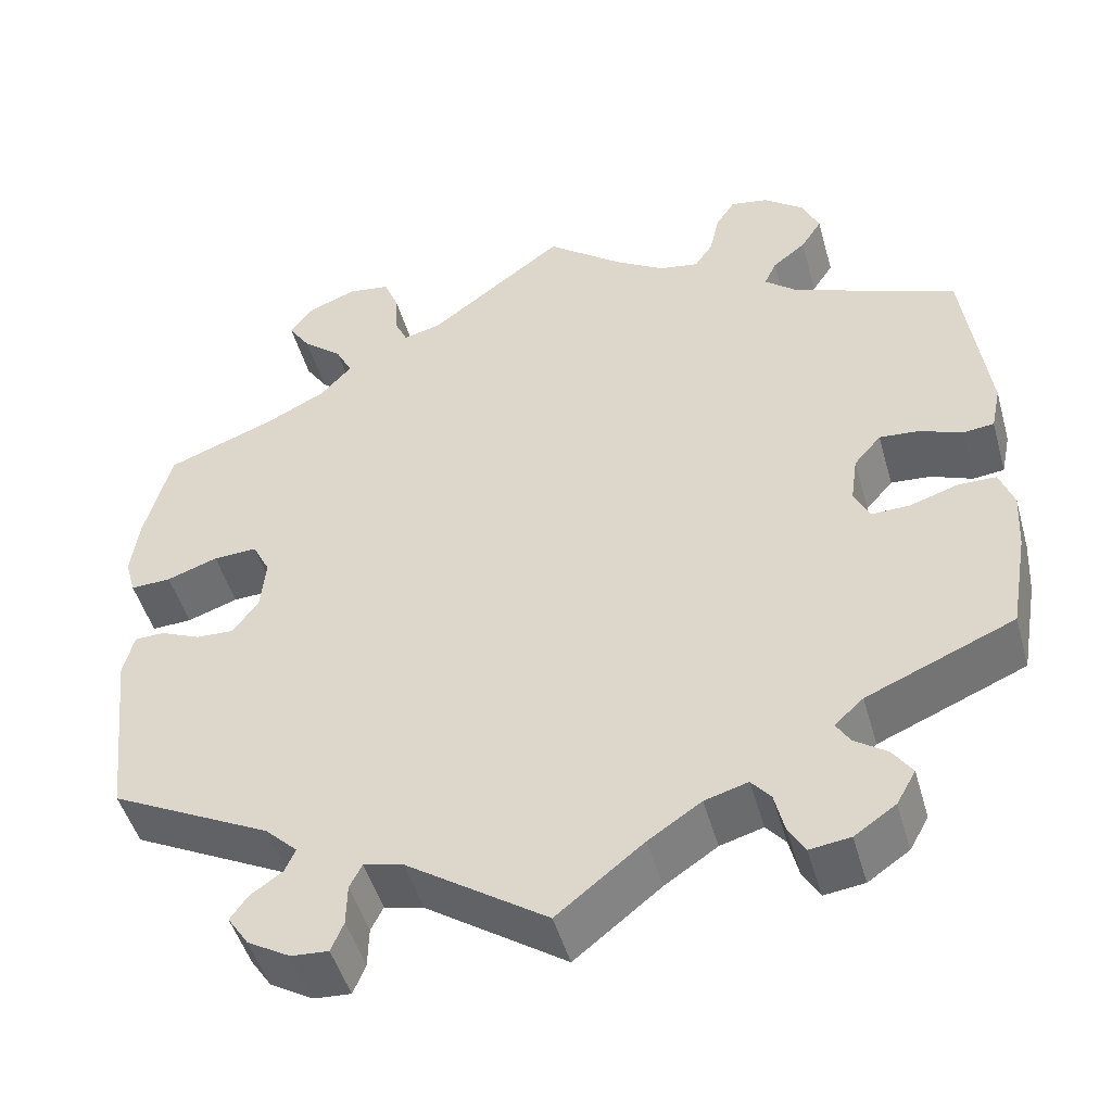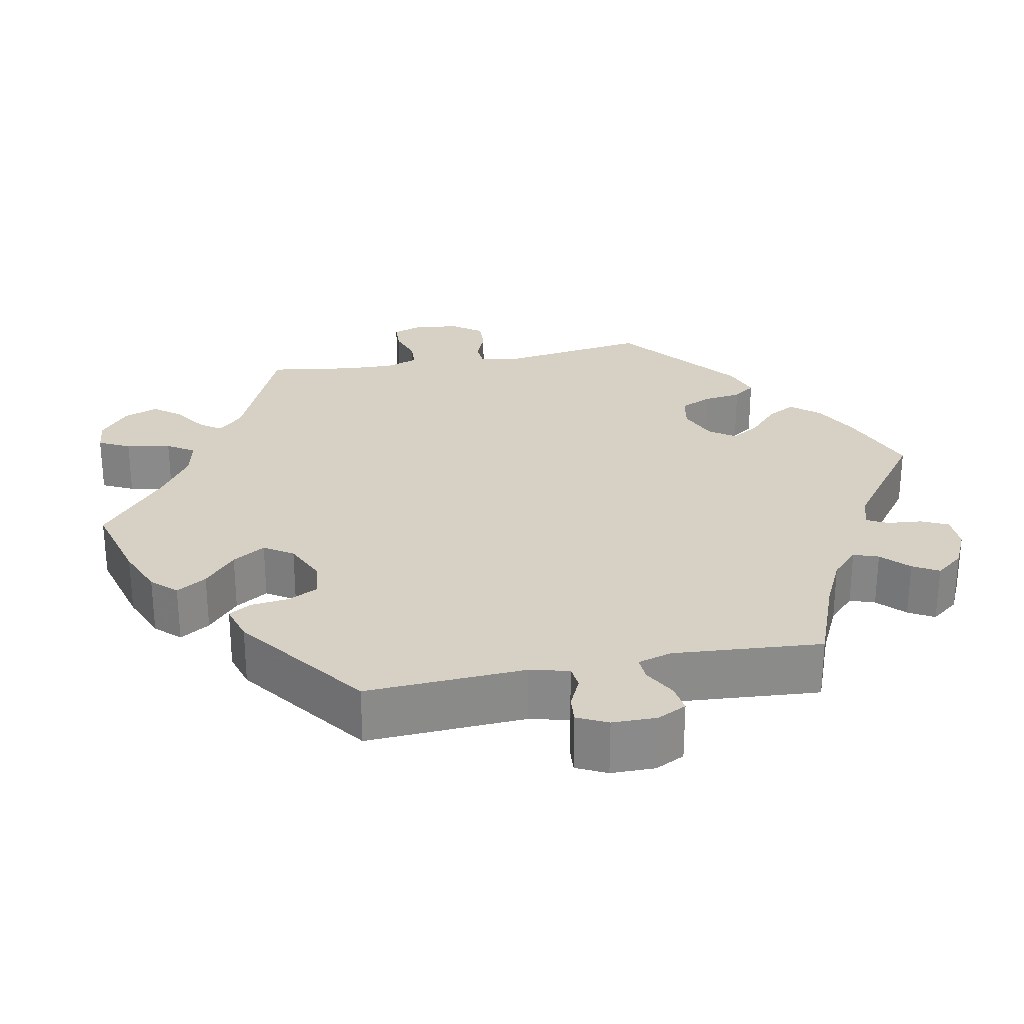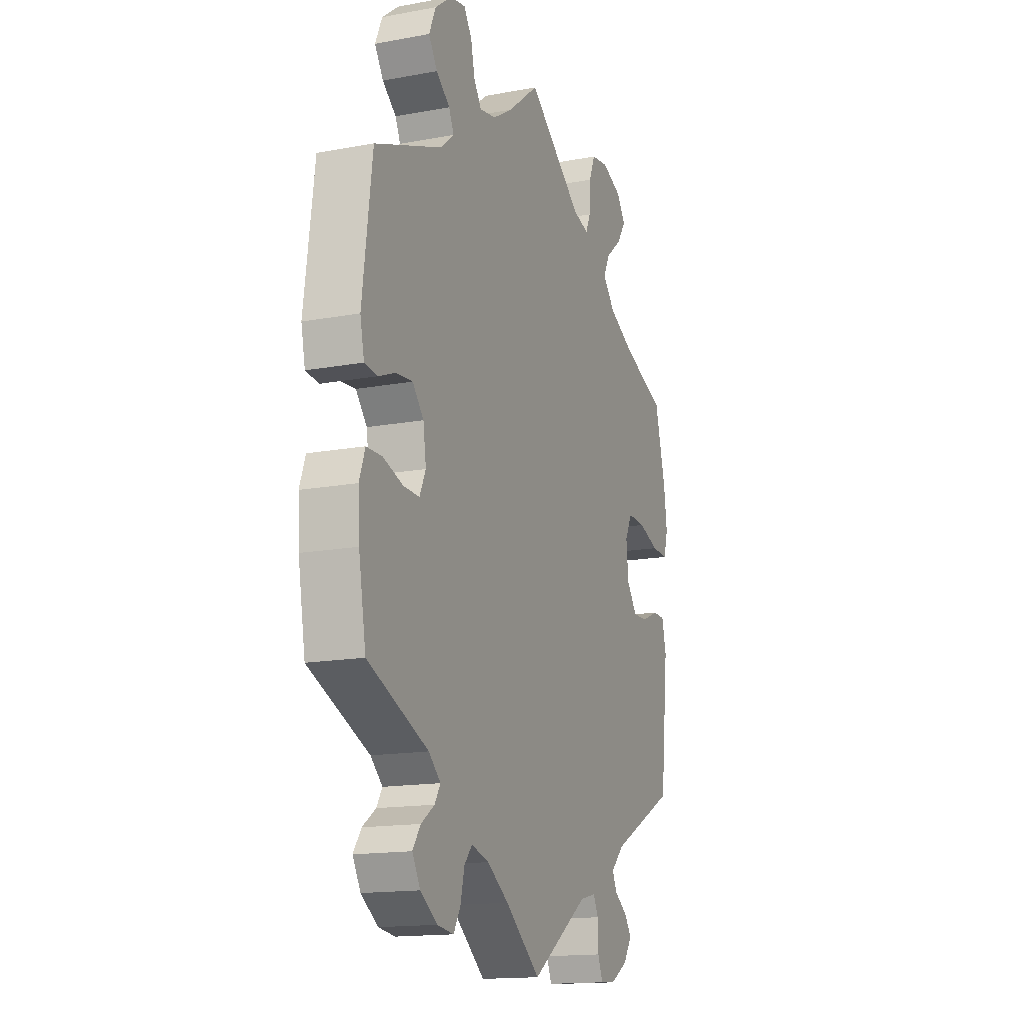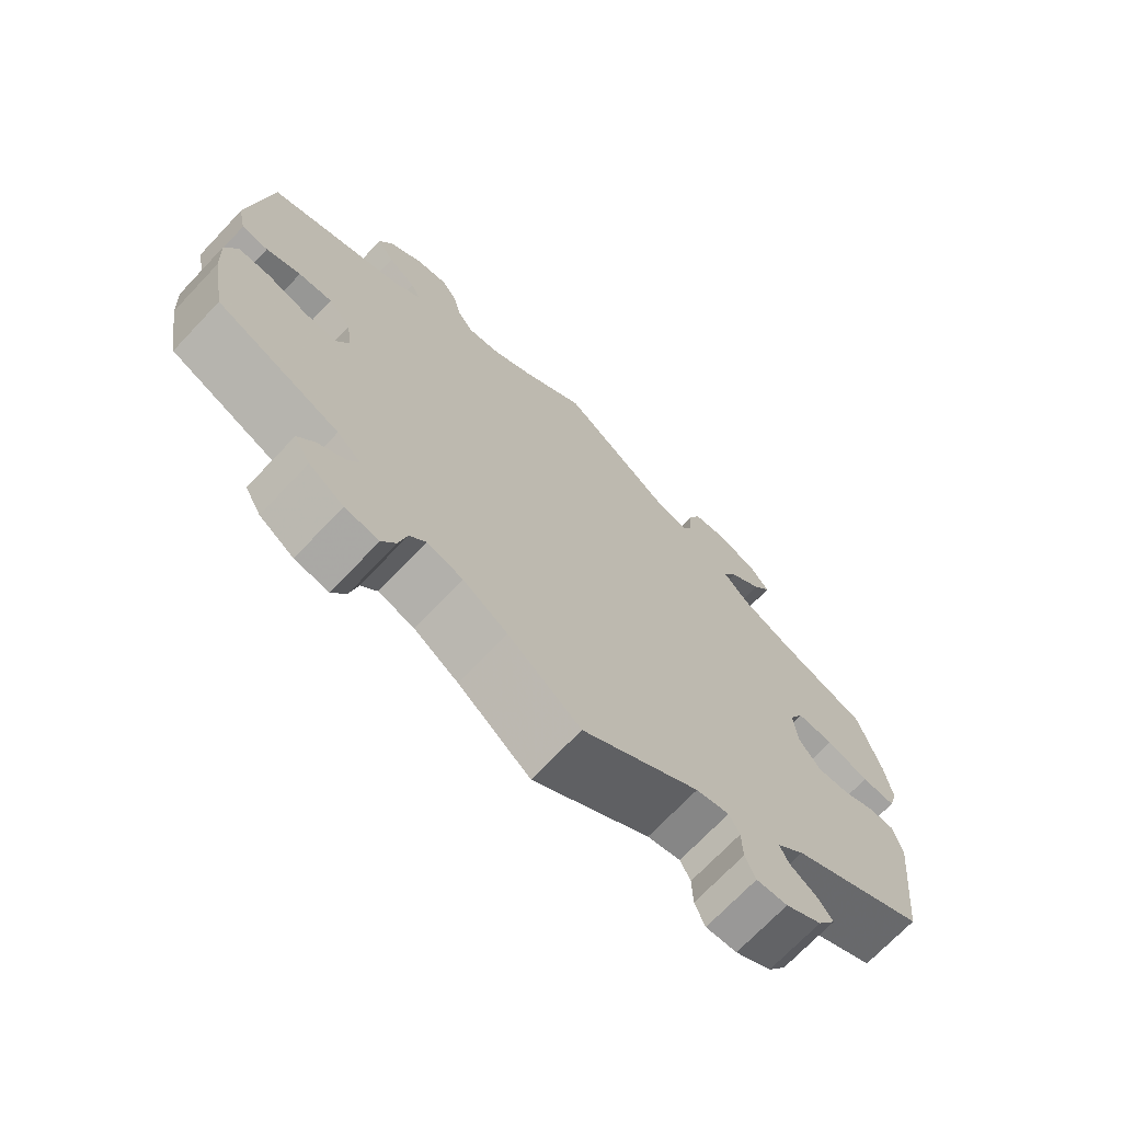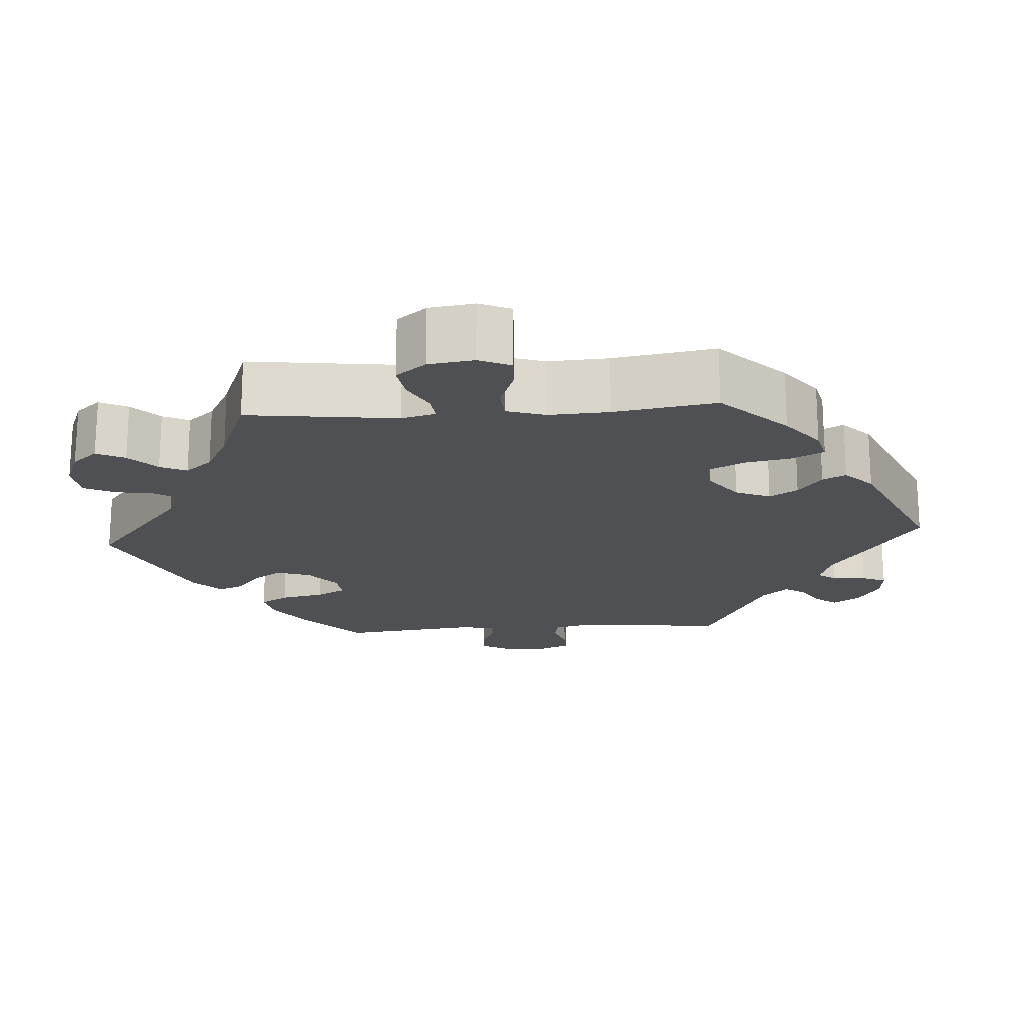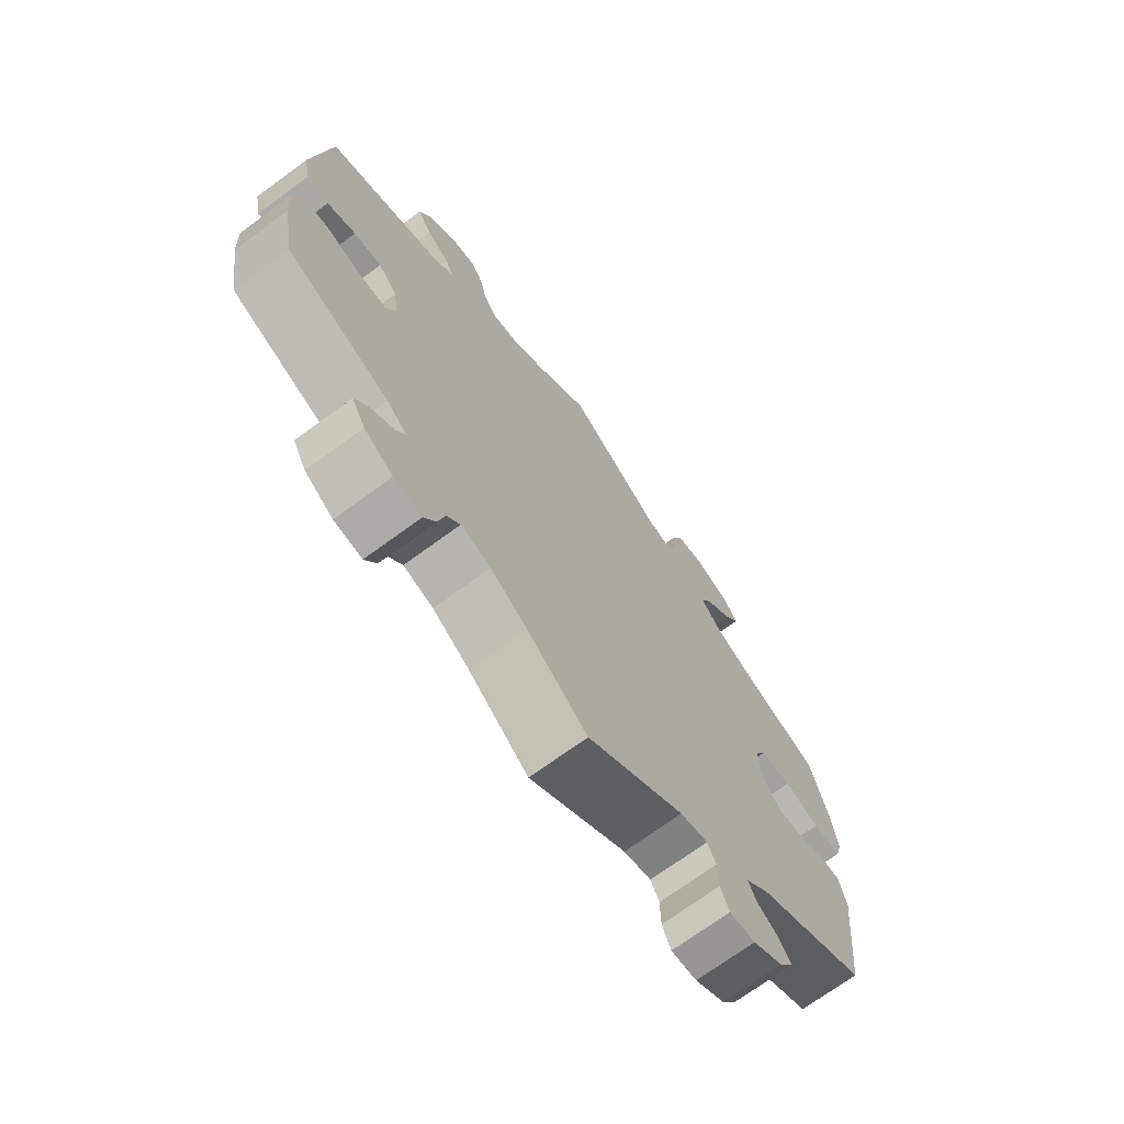
<metadata>
{"format":"obj","ext":"obj","renderer":"f3d","projection":"perspective","resolution":1024,"background":"white","views":[{"elev":-48.5,"azim":-164.3,"up":"+Z"},{"elev":26.7,"azim":138.8,"up":"+Y"},{"elev":-15.5,"azim":-68.6,"up":"+Z"},{"elev":-71.2,"azim":-43.5,"up":"+Z"},{"elev":-18.5,"azim":34.1,"up":"+Y"},{"elev":-71.0,"azim":-53.7,"up":"+Z"}]}
</metadata>
<code>
v -0.52 0.07 -0.175
v -0.524 0.07 -0.107
v -0.508 0.07 -0.062
v -0.465 0.07 -0.061
v -0.409 0.07 -0.079
v -0.365 0.07 -0.08
v -0.348 0.07 -0.043
v -0.356 0.07 0.012
v -0.387 0.07 0.048
v -0.433 0.07 0.044
v -0.48 0.07 0.025
v -0.516 0.07 0.029
v -0.527 0.07 0.081
v -0.5 0.07 0.289
v -0.313 0.07 0.362
v -0.275 0.07 0.394
v -0.289 0.07 0.424
v -0.327 0.07 0.454
v -0.351 0.07 0.491
v -0.332 0.07 0.535
v -0.286 0.07 0.571
v -0.243 0.07 0.579
v -0.221 0.07 0.545
v -0.21 0.07 0.496
v -0.189 0.07 0.465
v -0.144 0.07 0.473
v -0.088 0.07 0.508
v 0 0.07 0.578
v 0.154 0.07 0.461
v 0.198 0.07 0.449
v 0.212 0.07 0.48
v 0.215 0.07 0.533
v 0.232 0.07 0.575
v 0.28 0.07 0.582
v 0.335 0.07 0.56
v 0.361 0.07 0.524
v 0.336 0.07 0.486
v 0.291 0.07 0.448
v 0.272 0.07 0.41
v 0.307 0.07 0.371
v 0.376 0.07 0.336
v 0.5 0.07 0.289
v 0.53 0.07 0.175
v 0.539 0.07 0.107
v 0.527 0.07 0.065
v 0.481 0.07 0.067
v 0.423 0.07 0.087
v 0.373 0.07 0.089
v 0.353 0.07 0.049
v 0.359 0.07 -0.011
v 0.388 0.07 -0.051
v 0.431 0.07 -0.049
v 0.477 0.07 -0.029
v 0.511 0.07 -0.03
v 0.523 0.07 -0.08
v 0.5 0.07 -0.289
v 0.317 0.07 -0.383
v 0.28 0.07 -0.419
v 0.292 0.07 -0.446
v 0.328 0.07 -0.471
v 0.348 0.07 -0.499
v 0.324 0.07 -0.535
v 0.275 0.07 -0.564
v 0.233 0.07 -0.567
v 0.219 0.07 -0.533
v 0.218 0.07 -0.486
v 0.204 0.07 -0.458
v 0.159 0.07 -0.469
v 0 0.07 -0.578
v -0.098 0.07 -0.5
v -0.158 0.07 -0.46
v -0.207 0.07 -0.446
v -0.229 0.07 -0.472
v -0.24 0.07 -0.518
v -0.259 0.07 -0.551
v -0.305 0.07 -0.545
v -0.352 0.07 -0.513
v -0.374 0.07 -0.474
v -0.352 0.07 -0.442
v -0.315 0.07 -0.416
v -0.299 0.07 -0.39
v -0.332 0.07 -0.36
v -0.5 0.07 -0.289
v -0.52 0 -0.175
v -0.524 0 -0.107
v -0.508 0 -0.062
v -0.465 0 -0.061
v -0.409 0 -0.079
v -0.365 0 -0.08
v -0.348 0 -0.043
v -0.356 0 0.012
v -0.387 0 0.048
v -0.433 0 0.044
v -0.48 0 0.025
v -0.516 0 0.029
v -0.527 0 0.081
v -0.5 0 0.289
v -0.313 0 0.362
v -0.275 0 0.394
v -0.289 0 0.424
v -0.327 0 0.454
v -0.351 0 0.491
v -0.332 0 0.535
v -0.286 0 0.571
v -0.243 0 0.579
v -0.221 0 0.545
v -0.21 0 0.496
v -0.189 0 0.465
v -0.144 0 0.473
v -0.088 0 0.508
v 0 0 0.578
v 0.154 0 0.461
v 0.198 0 0.449
v 0.212 0 0.48
v 0.215 0 0.533
v 0.232 0 0.575
v 0.28 0 0.582
v 0.335 0 0.56
v 0.361 0 0.524
v 0.336 0 0.486
v 0.291 0 0.448
v 0.272 0 0.41
v 0.307 0 0.371
v 0.376 0 0.336
v 0.5 0 0.289
v 0.53 0 0.175
v 0.539 0 0.107
v 0.527 0 0.065
v 0.481 0 0.067
v 0.423 0 0.087
v 0.373 0 0.089
v 0.353 0 0.049
v 0.359 0 -0.011
v 0.388 0 -0.051
v 0.431 0 -0.049
v 0.477 0 -0.029
v 0.511 0 -0.03
v 0.523 0 -0.08
v 0.5 0 -0.289
v 0.317 0 -0.383
v 0.28 0 -0.419
v 0.292 0 -0.446
v 0.328 0 -0.471
v 0.348 0 -0.499
v 0.324 0 -0.535
v 0.275 0 -0.564
v 0.233 0 -0.567
v 0.219 0 -0.533
v 0.218 0 -0.486
v 0.204 0 -0.458
v 0.159 0 -0.469
v 0 0 -0.578
v -0.098 0 -0.5
v -0.158 0 -0.46
v -0.207 0 -0.446
v -0.229 0 -0.472
v -0.24 0 -0.518
v -0.259 0 -0.551
v -0.305 0 -0.545
v -0.352 0 -0.513
v -0.374 0 -0.474
v -0.352 0 -0.442
v -0.315 0 -0.416
v -0.299 0 -0.39
v -0.332 0 -0.36
v -0.5 0 -0.289
f 82 83 1 2
f 81 82 2 3
f 77 78 79 80
f 77 80 81
f 76 77 81
f 73 74 75 76
f 72 73 76 81
f 71 72 81 3
f 68 69 70
f 67 68 70 71
f 63 64 65 66
f 63 66 67
f 62 63 67
f 59 60 61 62
f 58 59 62 67
f 57 58 67 71
f 52 53 54 55
f 51 52 55 56
f 50 51 56 57
f 44 45 46 47
f 44 47 48
f 41 42 43 44
f 40 41 44 48
f 39 40 48 49
f 35 36 37 38
f 35 38 39
f 34 35 39
f 31 32 33 34
f 30 31 34 39
f 29 30 39 49
f 27 28 29 49
f 21 22 23 24
f 21 24 25
f 20 21 25
f 17 18 19 20
f 16 17 20 25
f 15 16 25 26
f 13 14 15
f 10 11 12 13
f 9 10 13 15
f 8 9 15 26
f 71 3 4 5
f 71 5 6
f 57 71 6 7
f 27 49 50 57
f 26 27 57
f 7 8 26 57
f 85 84 166 165
f 86 85 165 164
f 163 162 161 160
f 164 163 160
f 164 160 159
f 159 158 157 156
f 164 159 156 155
f 86 164 155 154
f 153 152 151
f 154 153 151 150
f 149 148 147 146
f 150 149 146
f 150 146 145
f 145 144 143 142
f 150 145 142 141
f 154 150 141 140
f 138 137 136 135
f 139 138 135 134
f 140 139 134 133
f 130 129 128 127
f 131 130 127
f 127 126 125 124
f 131 127 124 123
f 132 131 123 122
f 121 120 119 118
f 122 121 118
f 122 118 117
f 117 116 115 114
f 122 117 114 113
f 132 122 113 112
f 132 112 111 110
f 107 106 105 104
f 108 107 104
f 108 104 103
f 103 102 101 100
f 108 103 100 99
f 109 108 99 98
f 98 97 96
f 96 95 94 93
f 98 96 93 92
f 109 98 92 91
f 88 87 86 154
f 89 88 154
f 90 89 154 140
f 140 133 132 110
f 140 110 109
f 140 109 91 90
f 1 84 85 2
f 2 85 86 3
f 3 86 87 4
f 4 87 88 5
f 5 88 89 6
f 6 89 90 7
f 7 90 91 8
f 8 91 92 9
f 9 92 93 10
f 10 93 94 11
f 11 94 95 12
f 12 95 96 13
f 13 96 97 14
f 14 97 98 15
f 15 98 99 16
f 16 99 100 17
f 17 100 101 18
f 18 101 102 19
f 19 102 103 20
f 20 103 104 21
f 21 104 105 22
f 22 105 106 23
f 23 106 107 24
f 24 107 108 25
f 25 108 109 26
f 26 109 110 27
f 27 110 111 28
f 28 111 112 29
f 29 112 113 30
f 30 113 114 31
f 31 114 115 32
f 32 115 116 33
f 33 116 117 34
f 34 117 118 35
f 35 118 119 36
f 36 119 120 37
f 37 120 121 38
f 38 121 122 39
f 39 122 123 40
f 40 123 124 41
f 41 124 125 42
f 42 125 126 43
f 43 126 127 44
f 44 127 128 45
f 45 128 129 46
f 46 129 130 47
f 47 130 131 48
f 48 131 132 49
f 49 132 133 50
f 50 133 134 51
f 51 134 135 52
f 52 135 136 53
f 53 136 137 54
f 54 137 138 55
f 55 138 139 56
f 56 139 140 57
f 57 140 141 58
f 58 141 142 59
f 59 142 143 60
f 60 143 144 61
f 61 144 145 62
f 62 145 146 63
f 63 146 147 64
f 64 147 148 65
f 65 148 149 66
f 66 149 150 67
f 67 150 151 68
f 68 151 152 69
f 69 152 153 70
f 70 153 154 71
f 71 154 155 72
f 72 155 156 73
f 73 156 157 74
f 74 157 158 75
f 75 158 159 76
f 76 159 160 77
f 77 160 161 78
f 78 161 162 79
f 79 162 163 80
f 80 163 164 81
f 81 164 165 82
f 82 165 166 83
f 83 166 84 1

</code>
